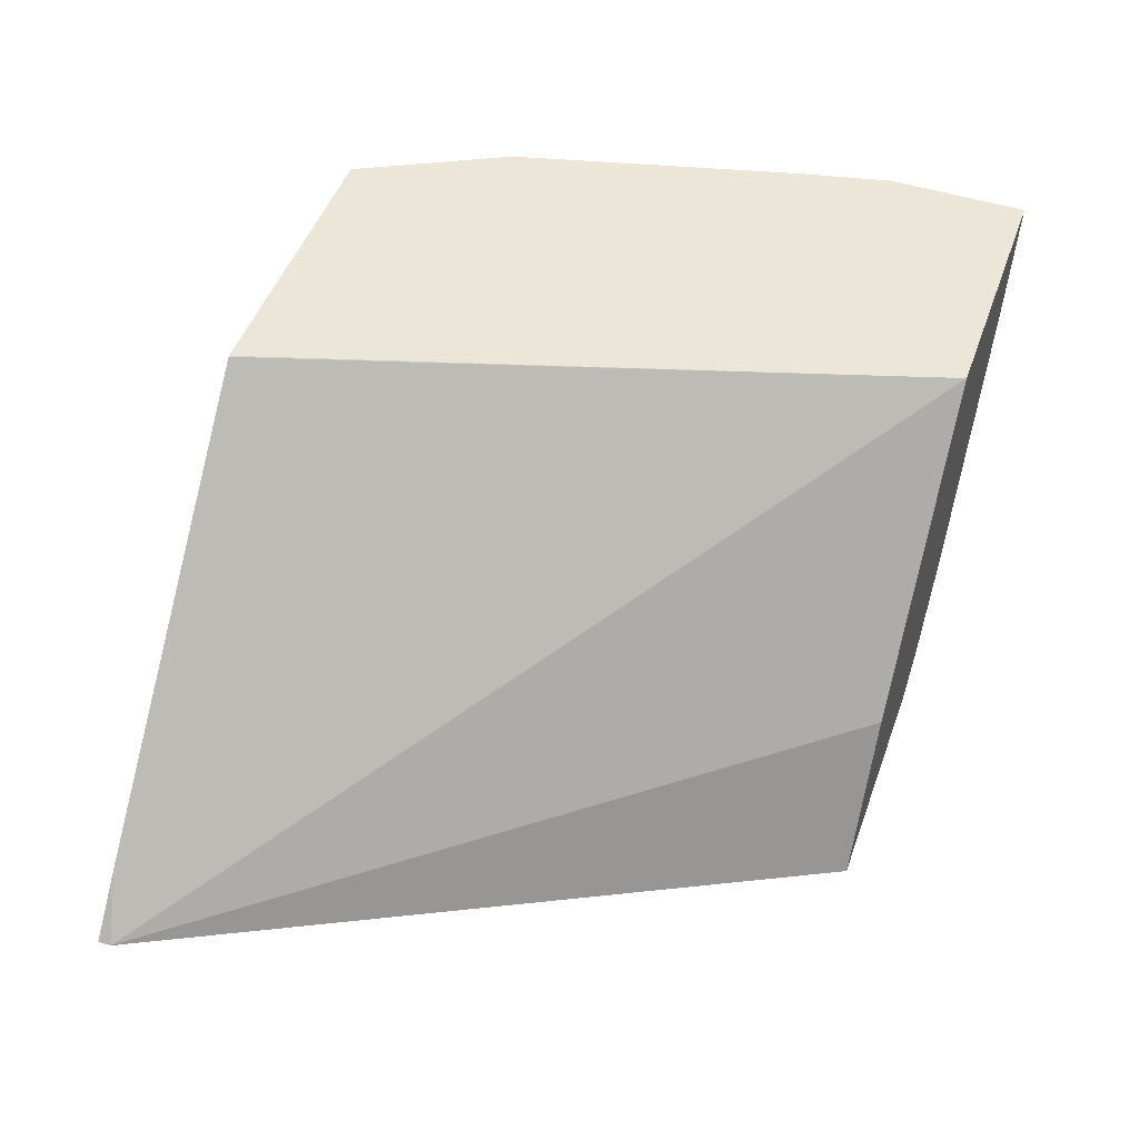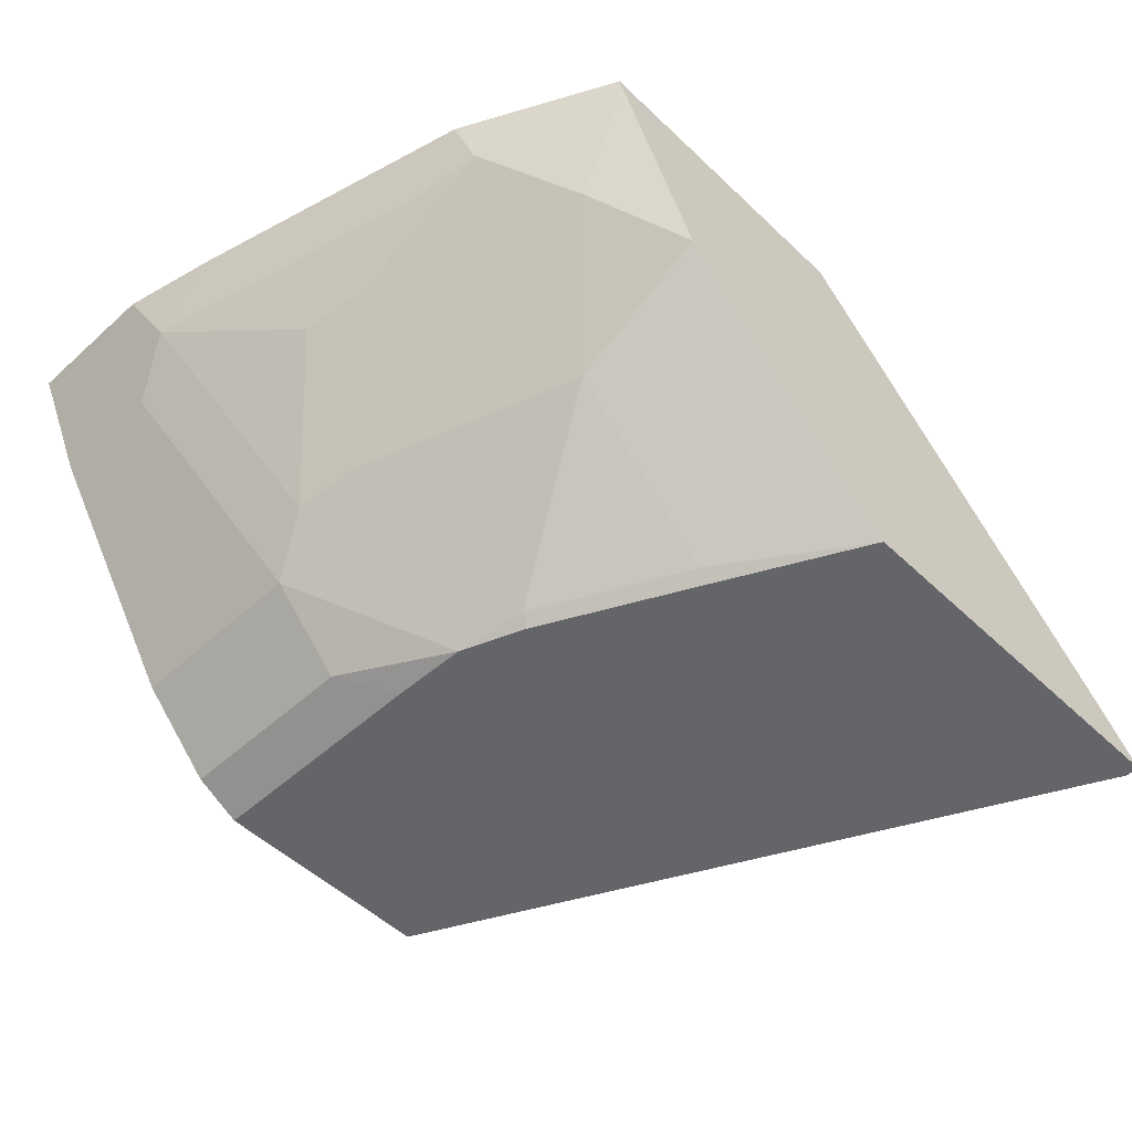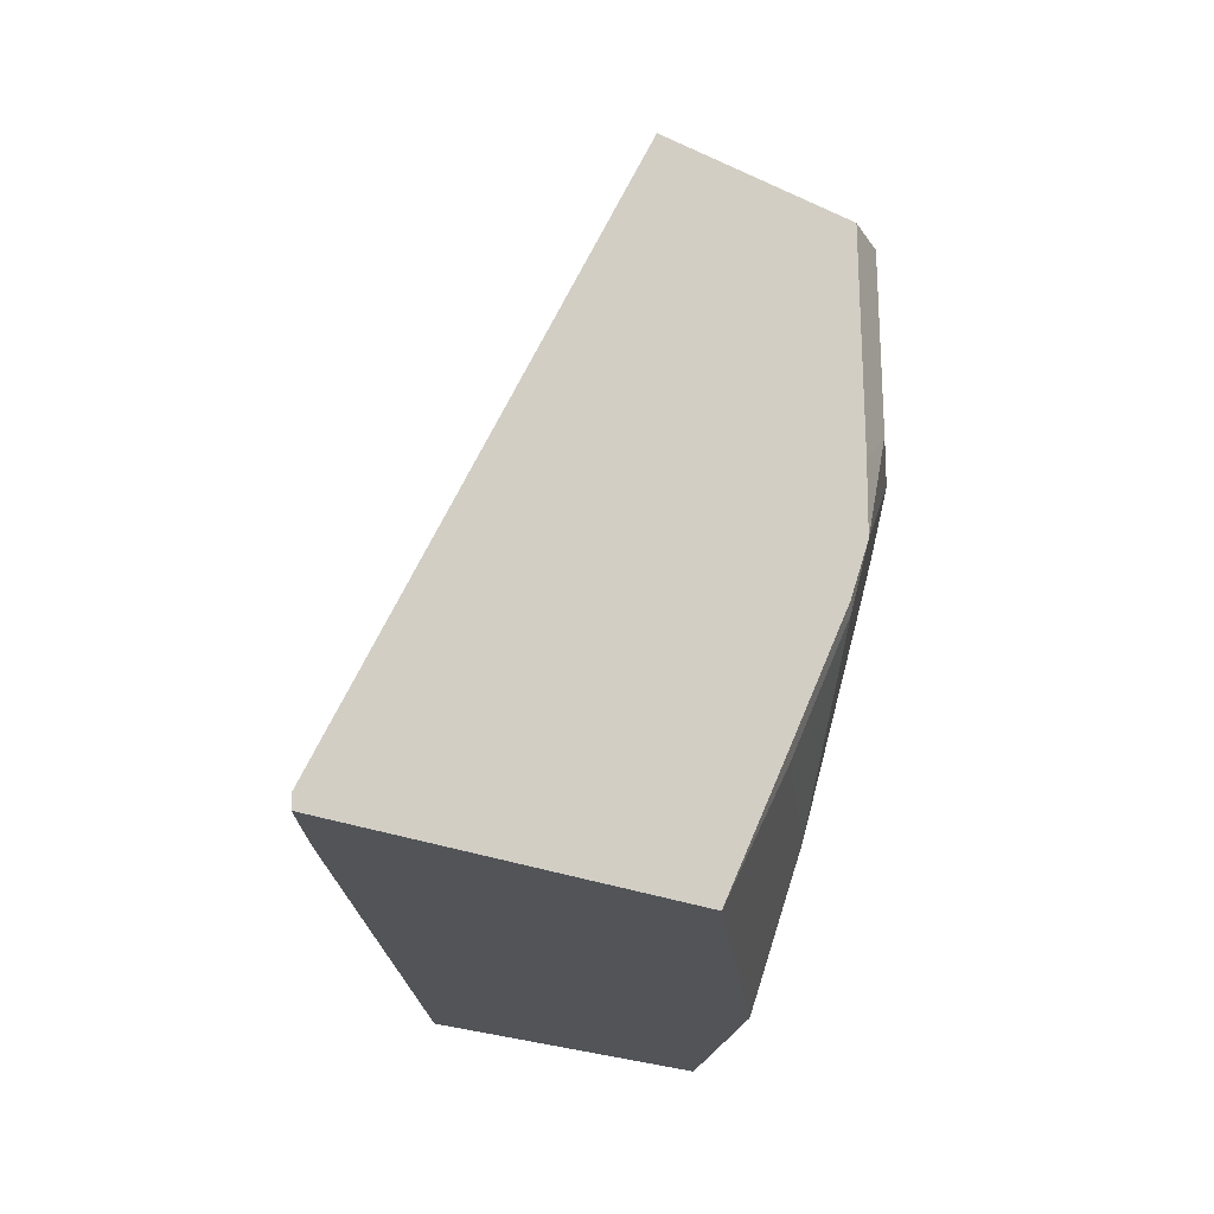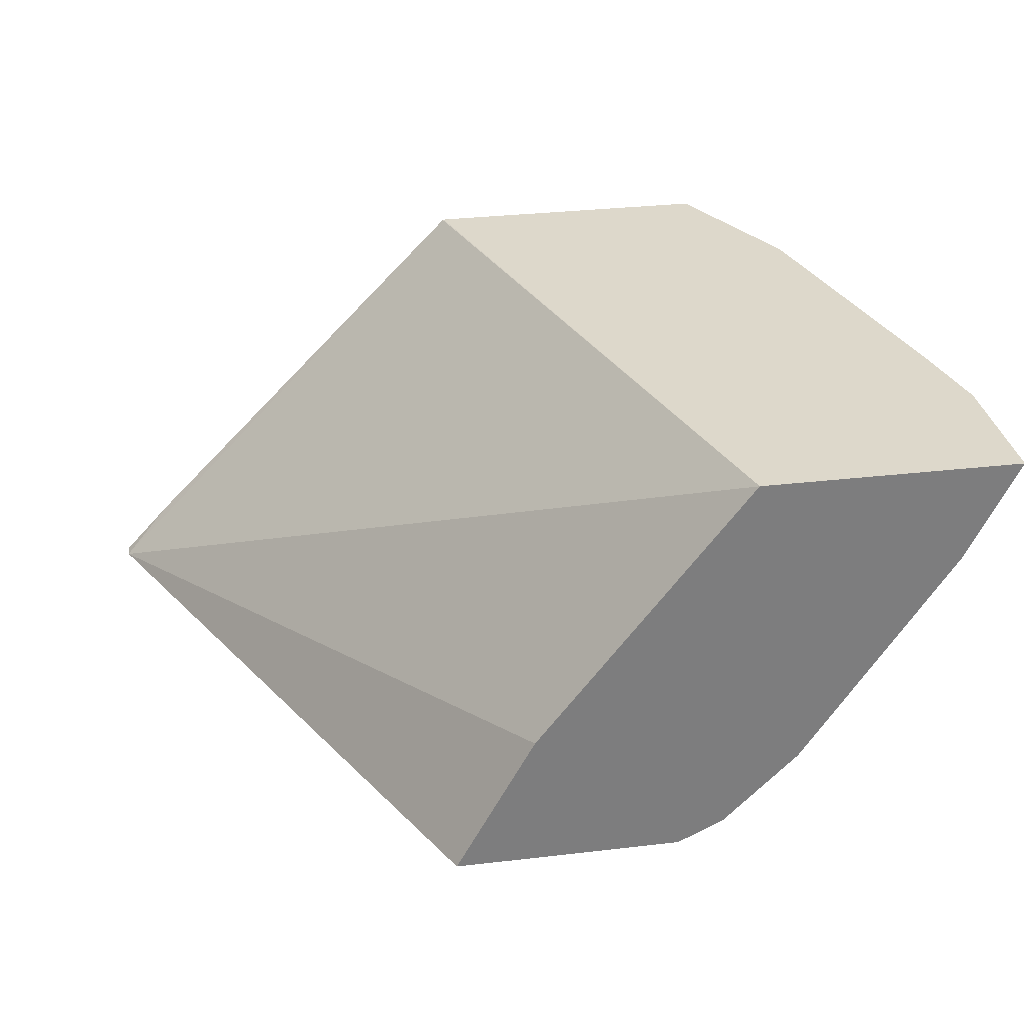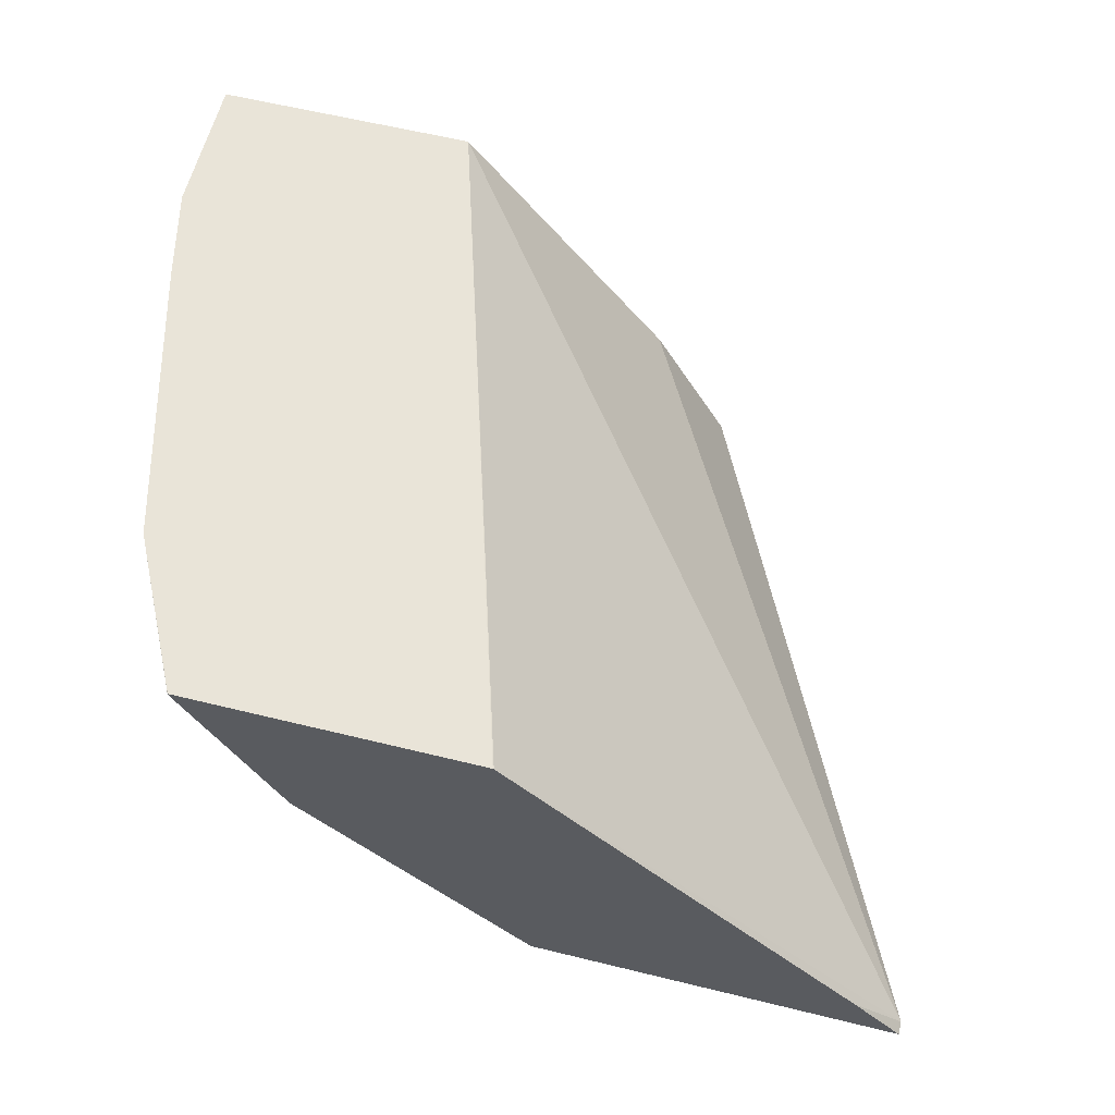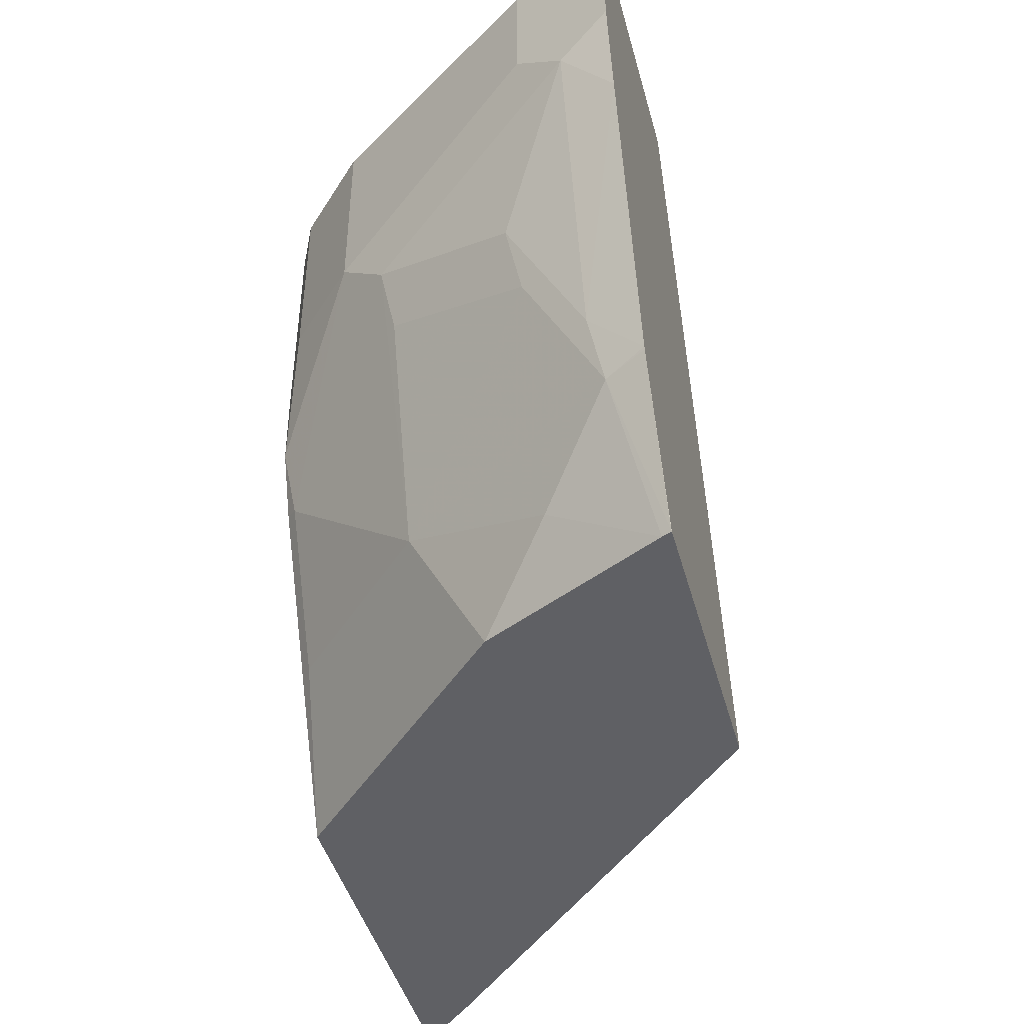
<metadata>
{"format":"obj","ext":"obj","renderer":"f3d","projection":"perspective","resolution":1024,"background":"white","views":[{"elev":48.8,"azim":109.5,"up":"+Z"},{"elev":-51.6,"azim":-45.7,"up":"+Z"},{"elev":-23.1,"azim":141.6,"up":"+Y"},{"elev":31.2,"azim":170.5,"up":"+Z"},{"elev":60.1,"azim":14.1,"up":"+Z"},{"elev":-44.7,"azim":-74.9,"up":"+Y"}]}
</metadata>
<code>
v -0.6818 -0.03993 -0.5728
v -0.6574 -0.03993 -0.6215
v -0.6818 -0.1071 -0.5728
v -0.5562 -0.03993 -0.5728
v -0.6574 -0.09562 -0.6215
v -0.5857 -0.03993 -0.7291
v -0.6815 -0.1084 -0.5728
v -0.6693 -0.1195 -0.5976
v -0.4577 -0.3628 -0.5728
v -0.4568 -0.3639 -0.573
v -0.2585 -0.3574 -0.7762
v -0.4542 -0.03993 -0.7052
v -0.5857 -0.1315 -0.7291
v -0.5976 -0.1554 -0.7052
v -0.5498 -0.03993 -0.7649
v -0.6721 -0.1514 -0.5728
v -0.6335 -0.1912 -0.6335
v -0.6335 -0.263 -0.5976
v -0.4627 -0.3639 -0.5728
v -0.4572 -0.3639 -0.5728
v -0.2833 -0.3639 -0.7494
v -0.2585 -0.3639 -0.7762
v -0.4156 -0.03993 -0.7762
v -0.5498 -0.1315 -0.7649
v -0.5266 -0.1907 -0.7762
v -0.5199 -0.2241 -0.7709
v -0.5498 -0.239 -0.7291
v -0.5558 -0.2958 -0.6992
v -0.5916 -0.1883 -0.6992
v -0.6275 -0.2241 -0.6275
v -0.5338 -0.03993 -0.773
v -0.6369 -0.2911 -0.5728
v -0.6275 -0.2958 -0.5917
v -0.6003 -0.3639 -0.5728
v -0.443 -0.3639 -0.7762
v -0.5274 -0.03993 -0.7762
v -0.5274 -0.1539 -0.7762
v -0.5147 -0.2215 -0.7762
v -0.4841 -0.2958 -0.7709
v -0.5558 -0.3639 -0.6634
v -0.5916 -0.3317 -0.6275
v -0.6364 -0.2923 -0.5728
v -0.5988 -0.3639 -0.5772
v -0.6006 -0.3639 -0.5728
v -0.6011 -0.3628 -0.5728
v -0.4788 -0.2932 -0.7762
v -0.563 -0.3639 -0.649
f 14 27 28
f 16 18 32
f 15 31 24
f 17 33 18
f 14 30 17
f 14 29 30
f 14 28 29
f 17 30 33
f 14 26 27
f 11 38 25
f 13 25 26
f 13 24 25
f 11 23 12
f 11 36 23
f 11 37 36
f 11 46 38
f 18 33 32
f 11 35 46
f 13 26 14
f 24 31 37
f 35 39 46
f 25 38 26
f 11 22 35
f 42 44 45
f 41 47 43
f 40 47 41
f 38 46 39
f 34 45 44
f 33 44 42
f 33 43 44
f 33 41 43
f 24 37 25
f 32 33 42
f 28 35 40
f 28 39 35
f 28 30 29
f 28 33 30
f 28 41 33
f 28 40 41
f 26 39 28
f 26 38 39
f 26 28 27
f 31 36 37
f 11 21 22
f 11 25 37
f 10 22 21
f 2 6 13
f 1 6 2
f 1 15 6
f 1 31 15
f 1 36 31
f 1 23 36
f 1 12 23
f 1 4 12
f 1 9 4
f 1 19 9
f 1 34 19
f 1 45 34
f 1 42 45
f 1 32 42
f 1 16 32
f 1 7 16
f 1 3 7
f 1 5 3
f 10 21 11
f 2 13 5
f 3 5 8
f 1 2 5
f 4 9 10
f 3 8 7
f 10 40 35
f 10 47 40
f 10 43 47
f 10 44 43
f 10 34 44
f 10 19 34
f 10 20 19
f 9 20 10
f 9 19 20
f 10 35 22
f 8 17 18
f 8 14 17
f 7 8 16
f 6 24 13
f 6 15 24
f 5 14 8
f 5 13 14
f 4 11 12
f 4 10 11
f 8 18 16

</code>
